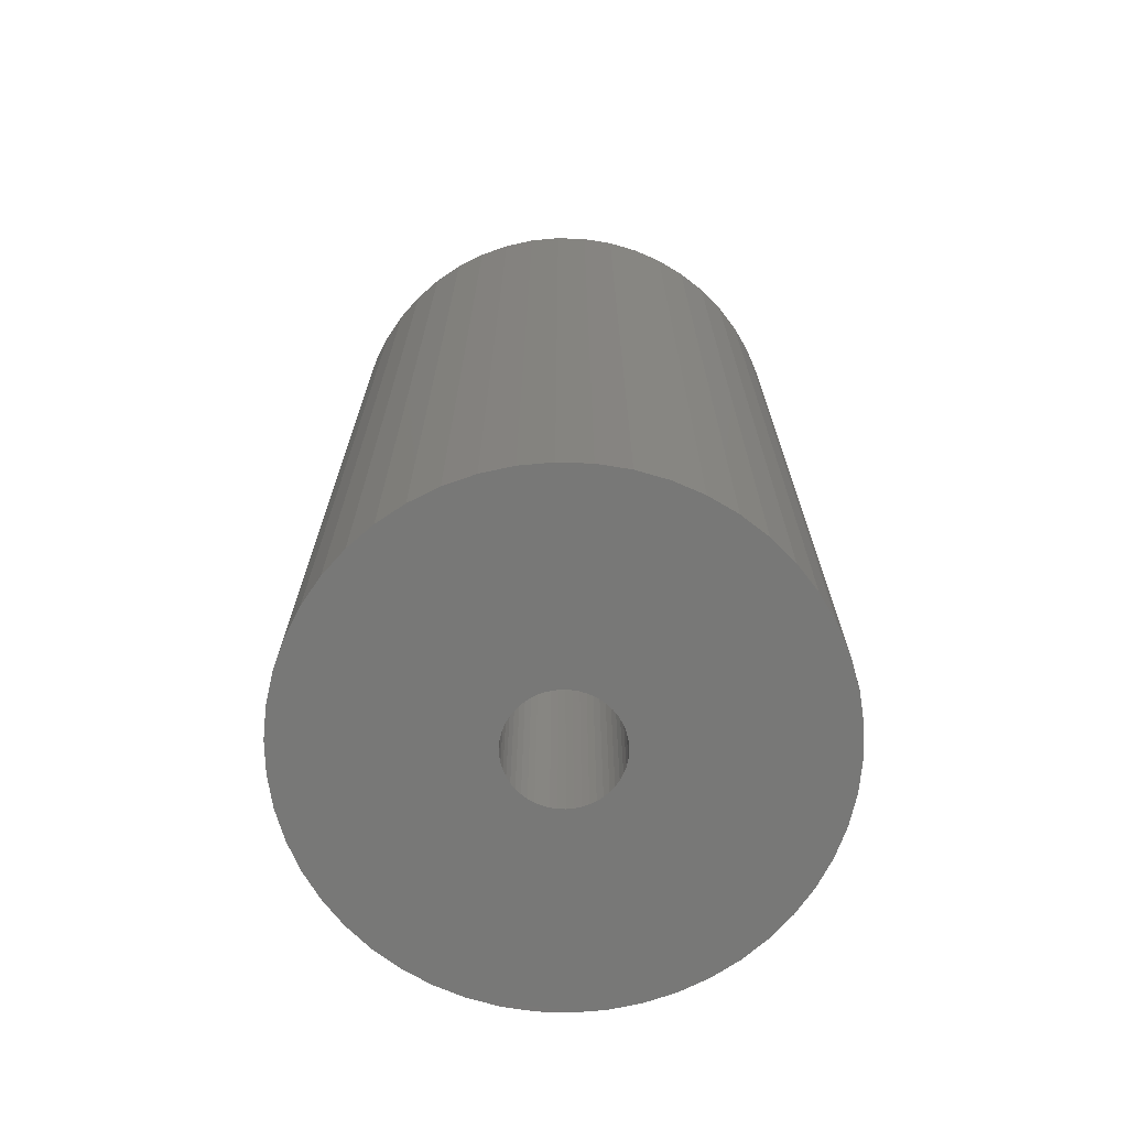
<metadata>
{"format":"stl","ext":"stl","renderer":"f3d","projection":"perspective","resolution":1024,"background":"white","views":[{"elev":-70.7,"azim":-102.8,"up":"+Z"}]}
</metadata>
<code>
# stl→obj: 424 verts, 852 faces
v 2.61 0 0
v 2.589 0.3271 20
v 2.589 0.3271 0
v 2.61 0 20
v -2.61 0 20
v -2.589 0.3271 0
v -2.589 0.3271 20
v -2.61 0 0
v -0.1639 2.605 0
v 0.1639 2.605 20
v -0.1639 2.605 20
v 0.1639 2.605 0
v 1.664 2.011 0
v 1.903 1.787 20
v 1.664 2.011 20
v 1.903 1.787 0
v -1.903 1.787 0
v -1.664 2.011 20
v -1.903 1.787 20
v -1.664 2.011 0
v -1.111 2.362 0
v -0.8065 2.482 20
v -1.111 2.362 20
v -0.8065 2.482 0
v 1.903 -1.787 0
v 2.112 -1.534 20
v 2.112 -1.534 0
v 1.903 -1.787 20
v 2.427 0.9608 0
v 2.287 1.257 20
v 2.287 1.257 0
v 2.427 0.9608 20
v 2.528 0.6491 20
v 2.528 0.6491 0
v 0.8065 2.482 0
v 1.111 2.362 20
v 0.8065 2.482 20
v 1.111 2.362 0
v 0.4891 2.564 0
v 0.4891 2.564 20
v 1.399 2.204 0
v 1.399 2.204 20
v -2.427 0.9608 20
v -2.287 1.257 0
v -2.287 1.257 20
v -2.427 0.9608 0
v -2.112 1.534 0
v -2.112 1.534 20
v -2.528 0.6491 0
v -2.528 0.6491 20
v -1.399 2.204 0
v -1.399 2.204 20
v -0.4891 2.564 0
v -0.4891 2.564 20
v -0.8065 -2.482 0
v -0.4891 -2.564 8.637
v -0.4891 -2.564 0
v -0.5338 -2.552 8.652
v -0.6985 -2.51 8.729
v -0.8065 -2.482 8.798
v -0.4891 -2.564 11.36
v -0.8065 -2.482 20
v -0.4891 -2.564 20
v -0.5338 -2.552 11.35
v -0.6985 -2.51 11.27
v -0.8065 -2.482 11.2
v 0.4891 -2.564 0
v 0.3606 -2.58 8.596
v 0.4891 -2.564 8.637
v 0.1817 -2.603 8.561
v 0.1639 -2.605 8.56
v 0.1639 -2.605 0
v 0.4891 -2.564 20
v 0.1639 -2.605 11.44
v 0.1639 -2.605 20
v 0.1817 -2.603 11.44
v 0.3606 -2.58 11.4
v 0.4891 -2.564 11.36
v 2.112 1.534 0
v 2.112 1.534 20
v 6.4 0 20
v 6.35 0.8021 20
v 6.199 1.592 20
v 6.35 -0.8021 20
v 5.951 2.356 20
v 2.589 -0.3271 20
v 5.608 3.083 20
v 6.199 -1.592 20
v 5.178 3.762 20
v 2.528 -0.6491 20
v 4.665 4.381 20
v 5.951 -2.356 20
v 4.08 4.931 20
v 2.427 -0.9608 20
v 3.429 5.404 20
v 5.608 -3.083 20
v 2.725 5.791 20
v 2.287 -1.257 20
v 5.178 -3.762 20
v 1.978 6.087 20
v 1.199 6.287 20
v 0.4019 6.387 20
v -0.4019 6.387 20
v -1.199 6.287 20
v -1.978 6.087 20
v -2.725 5.791 20
v -3.429 5.404 20
v -4.08 4.931 20
v -4.665 4.381 20
v -5.178 3.762 20
v 4.665 -4.381 20
v 4.08 -4.931 20
v 1.664 -2.011 20
v 3.429 -5.404 20
v 1.399 -2.204 20
v 2.725 -5.791 20
v 1.111 -2.362 20
v 1.978 -6.087 20
v 0.8065 -2.482 20
v 1.199 -6.287 20
v 0.4019 -6.387 20
v -0.1639 -2.605 20
v -0.4019 -6.387 20
v -1.199 -6.287 20
v -1.978 -6.087 20
v -1.111 -2.362 20
v -2.725 -5.791 20
v -1.399 -2.204 20
v -3.429 -5.404 20
v -1.664 -2.011 20
v -4.08 -4.931 20
v -1.903 -1.787 20
v -4.665 -4.381 20
v -2.112 -1.534 20
v -5.178 -3.762 20
v -2.287 -1.257 20
v -5.608 -3.083 20
v -2.427 -0.9608 20
v -5.951 -2.356 20
v -2.528 -0.6491 20
v -6.199 -1.592 20
v -2.589 -0.3271 20
v -6.35 -0.8021 20
v -5.608 3.083 20
v -5.951 2.356 20
v -6.199 1.592 20
v -6.35 0.8021 20
v -6.4 0 20
v 2.528 -0.6491 0
v 2.589 -0.3271 0
v 1.111 -2.362 10.93
v 1.117 -2.358 10.92
v 1.224 -2.299 10.78
v 1.312 -2.251 10.62
v 1.379 -2.214 10.45
v 1.399 -2.204 10.37
v 1.399 -2.204 0
v 1.379 -2.214 9.552
v 1.399 -2.204 9.628
v 1.312 -2.251 9.383
v 1.224 -2.299 9.223
v 1.117 -2.358 9.076
v 1.111 -2.362 9.069
v 1.111 -2.362 0
v 2.287 -1.257 0
v -0.1639 -2.605 11.44
v -0.1817 -2.603 11.44
v -0.3606 -2.58 11.4
v -0.1639 -2.605 8.56
v -0.1639 -2.605 0
v -0.1817 -2.603 8.561
v -0.3606 -2.58 8.596
v -2.427 -0.9608 0
v -2.287 -1.257 0
v -2.589 -0.3271 0
v -2.528 -0.6491 0
v 0.8065 -2.482 11.2
v 0.8523 -2.464 11.17
v 0.9926 -2.409 11.06
v 0.9926 -2.409 8.943
v 0.8523 -2.464 8.827
v 0.8065 -2.482 8.798
v 0.8065 -2.482 0
v 0.5338 -2.552 11.35
v 0.6985 -2.51 11.27
v 0.6985 -2.51 8.729
v 0.5338 -2.552 8.652
v 2.427 -0.9608 0
v -1.111 -2.362 0
v -0.8523 -2.464 8.827
v -0.9926 -2.409 8.943
v -1.111 -2.362 9.069
v -0.8523 -2.464 11.17
v -0.9926 -2.409 11.06
v -1.111 -2.362 10.93
v 12 0 0
v 11.91 -1.504 0
v 11.62 -2.984 0
v 11.91 1.504 0
v 11.16 -4.417 0
v 10.52 -5.781 0
v 11.62 2.984 0
v 9.708 -7.053 0
v 8.748 -8.215 0
v 11.16 4.417 0
v 7.649 -9.246 0
v 1.664 -2.011 0
v 6.43 -10.13 0
v 10.52 5.781 0
v 5.109 -10.86 0
v 3.708 -11.41 0
v 9.708 7.053 0
v 2.249 -11.79 0
v 0.7535 -11.98 0
v -0.7535 -11.98 0
v -2.249 -11.79 0
v -3.708 -11.41 0
v -5.109 -10.86 0
v -1.399 -2.204 0
v -6.43 -10.13 0
v -1.664 -2.011 0
v -7.649 -9.246 0
v -1.903 -1.787 0
v -8.748 -8.215 0
v -2.112 -1.534 0
v -9.708 -7.053 0
v 8.748 8.215 0
v 7.649 9.246 0
v 6.43 10.13 0
v 5.109 10.86 0
v 3.708 11.41 0
v 2.249 11.79 0
v 0.7535 11.98 0
v -0.7535 11.98 0
v -2.249 11.79 0
v -3.708 11.41 0
v -5.109 10.86 0
v -6.43 10.13 0
v -7.649 9.246 0
v -8.748 8.215 0
v -9.708 7.053 0
v -10.52 5.781 0
v -11.16 4.417 0
v -11.62 2.984 0
v -11.91 1.504 0
v -10.52 -5.781 0
v -11.16 -4.417 0
v -11.62 -2.984 0
v -11.91 -1.504 0
v -12 0 0
v 1.424 -2.185 10.27
v 1.447 -2.168 10.09
v 1.447 -2.168 9.909
v 1.424 -2.185 9.728
v 0 -2.605 11.45
v 0 -2.605 8.55
v -1.117 -2.358 10.92
v -1.224 -2.299 10.78
v -1.312 -2.251 10.62
v -1.379 -2.214 10.45
v -1.399 -2.204 10.37
v -1.117 -2.358 9.076
v -1.224 -2.299 9.223
v -1.312 -2.251 9.383
v -1.379 -2.214 9.552
v -1.399 -2.204 9.628
v -1.424 -2.185 10.27
v -1.447 -2.168 10.09
v -1.447 -2.168 9.909
v -1.424 -2.185 9.728
v 6.35 0.8021 45
v 6.4 0 45
v -6.4 0 45
v -6.35 0.8021 45
v 0.4019 6.387 45
v -0.4019 6.387 45
v 4.665 4.381 45
v 4.08 4.931 45
v -4.08 4.931 45
v -4.665 4.381 45
v -1.978 6.087 45
v -2.725 5.791 45
v 5.608 3.083 45
v 5.951 2.356 45
v 5.178 3.762 45
v 2.725 5.791 45
v 1.978 6.087 45
v 1.199 6.287 45
v 3.429 5.404 45
v -5.608 3.083 45
v -5.178 3.762 45
v -6.199 1.592 45
v -3.429 5.404 45
v -1.199 6.287 45
v -1.978 -6.087 45
v -1.199 -6.287 45
v 0.4019 -6.387 45
v 1.199 -6.287 45
v 6.199 1.592 45
v -5.951 2.356 45
v 12 0 45
v 11.91 1.504 45
v 11.62 2.984 45
v 11.91 -1.504 45
v 11.16 4.417 45
v 6.35 -0.8021 45
v 10.52 5.781 45
v 11.62 -2.984 45
v 9.708 7.053 45
v 6.199 -1.592 45
v 8.748 8.215 45
v 11.16 -4.417 45
v 7.649 9.246 45
v 5.951 -2.356 45
v 6.43 10.13 45
v 10.52 -5.781 45
v 5.608 -3.083 45
v 5.109 10.86 45
v 3.708 11.41 45
v 2.249 11.79 45
v 0.7535 11.98 45
v -0.7535 11.98 45
v -2.249 11.79 45
v -3.708 11.41 45
v -5.109 10.86 45
v -6.43 10.13 45
v -7.649 9.246 45
v -8.748 8.215 45
v -9.708 7.053 45
v -10.52 5.781 45
v 9.708 -7.053 45
v 5.178 -3.762 45
v 8.748 -8.215 45
v 4.665 -4.381 45
v 7.649 -9.246 45
v 4.08 -4.931 45
v 6.43 -10.13 45
v 3.429 -5.404 45
v 5.109 -10.86 45
v 2.725 -5.791 45
v 3.708 -11.41 45
v 1.978 -6.087 45
v 2.249 -11.79 45
v 0.7535 -11.98 45
v -0.4019 -6.387 45
v -0.7535 -11.98 45
v -2.249 -11.79 45
v -3.708 -11.41 45
v -2.725 -5.791 45
v -5.109 -10.86 45
v -3.429 -5.404 45
v -6.43 -10.13 45
v -4.08 -4.931 45
v -7.649 -9.246 45
v -4.665 -4.381 45
v -8.748 -8.215 45
v -5.178 -3.762 45
v -9.708 -7.053 45
v -5.608 -3.083 45
v -10.52 -5.781 45
v -5.951 -2.356 45
v -11.16 -4.417 45
v -6.199 -1.592 45
v -11.62 -2.984 45
v -6.35 -0.8021 45
v -11.91 -1.504 45
v -11.16 4.417 45
v -11.62 2.984 45
v -11.91 1.504 45
v -12 0 45
v 0 -11.98 8.55
v -0.1817 -11.98 8.561
v -1.117 -11.93 9.076
v -0.9926 -11.95 8.943
v -0.6985 -11.98 8.729
v -0.5338 -11.98 8.652
v -1.379 -11.9 9.552
v -1.312 -11.91 9.383
v -1.424 -11.89 9.728
v -1.224 -11.92 9.223
v -1.379 -11.9 10.45
v -1.312 -11.91 10.62
v -1.447 -11.89 10.09
v -1.424 -11.89 10.27
v 1.424 -11.89 10.27
v 1.379 -11.9 10.45
v 1.379 -11.9 9.552
v 1.312 -11.91 9.383
v -0.3606 -11.98 8.596
v -0.8523 -11.96 8.827
v -0.7535 -11.98 8.764
v -1.447 -11.89 9.909
v -0.6985 -11.98 11.27
v -0.5338 -11.98 11.35
v -0.9926 -11.95 11.06
v -0.8523 -11.96 11.17
v -0.7535 -11.98 11.24
v 0 -11.98 11.45
v -0.1817 -11.98 11.44
v -0.3606 -11.98 11.4
v -1.117 -11.93 10.92
v -1.224 -11.92 10.78
v 0.1817 -11.98 8.561
v 1.224 -11.92 9.223
v 1.117 -11.93 9.076
v 0.6985 -11.98 8.729
v 0.5338 -11.98 8.652
v 0.8523 -11.96 8.827
v 0.7535 -11.98 8.764
v 0.3606 -11.98 8.596
v 1.447 -11.89 10.09
v 0.6985 -11.98 11.27
v 0.5338 -11.98 11.35
v 0.1817 -11.98 11.44
v 0.3606 -11.98 11.4
v 0.9926 -11.95 8.943
v 1.424 -11.89 9.728
v 1.312 -11.91 10.62
v 1.447 -11.89 9.909
v 0.9926 -11.95 11.06
v 0.8523 -11.96 11.17
v 0.7535 -11.98 11.24
v 1.224 -11.92 10.78
v 1.117 -11.93 10.92
f 1 2 3
f 2 1 4
f 5 6 7
f 6 5 8
f 9 10 11
f 10 9 12
f 13 14 15
f 14 13 16
f 17 18 19
f 18 17 20
f 21 22 23
f 22 21 24
f 25 26 27
f 26 25 28
f 29 30 31
f 30 29 32
f 3 33 34
f 33 3 2
f 35 36 37
f 36 35 38
f 39 37 40
f 37 39 35
f 41 15 42
f 15 41 13
f 43 44 45
f 44 43 46
f 45 47 48
f 47 45 44
f 7 49 50
f 49 7 6
f 51 23 52
f 23 51 21
f 53 11 54
f 11 53 9
f 55 56 57
f 56 55 58
f 58 55 59
f 59 55 60
f 61 62 63
f 64 62 61
f 65 62 64
f 62 65 66
f 67 68 69
f 67 70 68
f 67 71 70
f 71 67 72
f 73 74 75
f 73 76 74
f 73 77 76
f 77 73 78
f 34 32 29
f 32 34 33
f 79 14 16
f 14 79 80
f 31 80 79
f 80 31 30
f 12 40 10
f 40 12 39
f 38 42 36
f 42 38 41
f 48 17 19
f 17 48 47
f 50 46 43
f 46 50 49
f 4 81 82
f 2 82 83
f 81 4 84
f 33 83 85
f 86 84 4
f 32 85 87
f 84 86 88
f 30 87 89
f 90 88 86
f 80 89 91
f 88 90 92
f 14 91 93
f 94 92 90
f 15 93 95
f 92 94 96
f 42 95 97
f 98 96 94
f 96 98 99
f 82 2 4
f 83 33 2
f 85 32 33
f 87 30 32
f 89 80 30
f 36 97 100
f 91 14 80
f 93 15 14
f 95 42 15
f 37 100 101
f 97 36 42
f 100 37 36
f 101 40 37
f 102 40 101
f 102 10 40
f 102 11 10
f 103 11 102
f 103 54 11
f 104 54 103
f 54 104 22
f 105 22 104
f 22 105 23
f 106 23 105
f 23 106 52
f 107 52 106
f 52 107 18
f 108 18 107
f 18 108 19
f 109 19 108
f 19 109 48
f 48 110 45
f 110 48 109
f 26 99 98
f 99 26 111
f 28 111 26
f 111 28 112
f 113 112 28
f 112 113 114
f 115 114 113
f 114 115 116
f 117 116 115
f 116 117 118
f 119 118 117
f 118 119 120
f 73 120 119
f 73 121 120
f 75 121 73
f 122 121 75
f 122 123 121
f 63 123 122
f 124 63 62
f 125 62 126
f 63 124 123
f 127 126 128
f 129 128 130
f 131 130 132
f 62 125 124
f 133 132 134
f 135 134 136
f 137 136 138
f 139 138 140
f 141 140 142
f 126 127 125
f 143 142 5
f 144 45 110
f 45 144 43
f 128 129 127
f 145 43 144
f 130 131 129
f 43 145 50
f 132 133 131
f 146 50 145
f 134 135 133
f 50 146 7
f 136 137 135
f 147 7 146
f 138 139 137
f 7 147 5
f 140 141 139
f 148 5 147
f 142 143 141
f 5 148 143
f 20 52 18
f 52 20 51
f 24 54 22
f 54 24 53
f 149 86 150
f 86 149 90
f 150 4 1
f 4 150 86
f 115 151 117
f 115 152 151
f 115 153 152
f 115 154 153
f 115 155 154
f 155 115 156
f 157 158 159
f 157 160 158
f 157 161 160
f 157 162 161
f 157 163 162
f 163 157 164
f 27 98 165
f 98 27 26
f 166 63 122
f 167 63 166
f 168 63 167
f 63 168 61
f 57 169 170
f 169 57 171
f 171 57 172
f 172 57 56
f 136 173 138
f 173 136 174
f 142 8 5
f 8 142 175
f 138 176 140
f 176 138 173
f 117 177 119
f 117 178 177
f 117 179 178
f 179 117 151
f 164 180 163
f 164 181 180
f 164 182 181
f 182 164 183
f 119 78 73
f 119 184 78
f 119 185 184
f 185 119 177
f 183 186 182
f 183 187 186
f 183 69 187
f 69 183 67
f 188 90 149
f 90 188 94
f 165 94 188
f 94 165 98
f 189 60 55
f 60 189 190
f 190 189 191
f 191 189 192
f 66 126 62
f 193 126 66
f 194 126 193
f 126 194 195
f 140 175 142
f 175 140 176
f 1 196 197
f 150 197 198
f 196 1 199
f 149 198 200
f 3 199 1
f 188 200 201
f 199 3 202
f 165 201 203
f 34 202 3
f 27 203 204
f 202 34 205
f 25 204 206
f 29 205 34
f 207 206 208
f 205 29 209
f 157 208 210
f 31 209 29
f 164 210 211
f 209 31 212
f 79 212 31
f 197 150 1
f 198 149 150
f 200 188 149
f 201 165 188
f 183 211 213
f 203 27 165
f 204 25 27
f 206 207 25
f 208 157 207
f 210 164 157
f 211 183 164
f 67 213 214
f 213 67 183
f 214 72 67
f 214 170 72
f 215 170 214
f 170 215 57
f 216 57 215
f 57 216 55
f 217 55 216
f 55 217 189
f 218 189 217
f 189 218 219
f 220 219 218
f 219 220 221
f 222 221 220
f 221 222 223
f 224 223 222
f 223 224 225
f 226 225 224
f 212 79 227
f 16 227 79
f 227 16 228
f 13 228 16
f 228 13 229
f 41 229 13
f 229 41 230
f 38 230 41
f 230 38 231
f 35 231 38
f 231 35 232
f 39 232 35
f 232 39 233
f 12 233 39
f 9 233 12
f 234 9 53
f 9 234 233
f 235 53 24
f 236 24 21
f 237 21 51
f 238 51 20
f 239 20 17
f 240 17 47
f 53 235 234
f 241 47 44
f 242 44 46
f 243 46 49
f 244 49 6
f 245 6 8
f 225 226 174
f 24 236 235
f 246 174 226
f 21 237 236
f 174 246 173
f 51 238 237
f 247 173 246
f 20 239 238
f 173 247 176
f 17 240 239
f 248 176 247
f 47 241 240
f 176 248 175
f 44 242 241
f 249 175 248
f 46 243 242
f 175 249 8
f 49 244 243
f 250 8 249
f 6 245 244
f 8 250 245
f 113 156 115
f 113 251 156
f 113 252 251
f 113 253 252
f 207 253 113
f 207 254 253
f 207 159 254
f 159 207 157
f 75 255 122
f 255 75 74
f 122 255 166
f 71 72 256
f 170 256 72
f 256 170 169
f 221 132 130
f 132 221 223
f 195 128 126
f 257 128 195
f 258 128 257
f 259 128 258
f 260 128 259
f 128 260 261
f 219 192 189
f 192 219 262
f 262 219 263
f 263 219 264
f 264 219 265
f 265 219 266
f 132 225 134
f 225 132 223
f 134 174 136
f 174 134 225
f 25 113 28
f 113 25 207
f 261 130 128
f 267 130 261
f 268 130 267
f 269 130 268
f 221 266 219
f 266 221 270
f 270 221 269
f 269 221 130
f 81 271 82
f 271 81 272
f 273 147 274
f 147 273 148
f 103 275 276
f 275 103 102
f 93 277 278
f 277 93 91
f 109 279 280
f 279 109 108
f 106 281 282
f 281 106 105
f 85 283 87
f 283 85 284
f 87 285 89
f 285 87 283
f 100 286 287
f 286 100 97
f 101 287 288
f 287 101 100
f 95 278 289
f 278 95 93
f 290 110 291
f 110 290 144
f 291 109 280
f 109 291 110
f 274 146 292
f 146 274 147
f 107 282 293
f 282 107 106
f 104 276 294
f 276 104 103
f 124 295 296
f 295 124 125
f 120 297 298
f 297 120 121
f 83 284 85
f 284 83 299
f 82 299 83
f 299 82 271
f 89 277 91
f 277 89 285
f 102 288 275
f 288 102 101
f 97 289 286
f 289 97 95
f 300 144 290
f 144 300 145
f 292 145 300
f 145 292 146
f 272 301 302
f 271 302 303
f 301 272 304
f 299 303 305
f 306 304 272
f 284 305 307
f 304 306 308
f 283 307 309
f 310 308 306
f 285 309 311
f 308 310 312
f 277 311 313
f 314 312 310
f 278 313 315
f 312 314 316
f 317 316 314
f 302 271 272
f 303 299 271
f 305 284 299
f 307 283 284
f 309 285 283
f 289 315 318
f 311 277 285
f 313 278 277
f 286 318 319
f 315 289 278
f 318 286 289
f 287 319 320
f 319 287 286
f 320 288 287
f 321 288 320
f 321 275 288
f 321 276 275
f 322 276 321
f 322 294 276
f 323 294 322
f 294 323 281
f 324 281 323
f 281 324 282
f 325 282 324
f 282 325 293
f 326 293 325
f 293 326 279
f 327 279 326
f 279 327 280
f 328 280 327
f 280 328 291
f 329 291 328
f 330 290 329
f 291 329 290
f 316 317 331
f 332 331 317
f 331 332 333
f 334 333 332
f 333 334 335
f 336 335 334
f 335 336 337
f 338 337 336
f 337 338 339
f 340 339 338
f 339 340 341
f 342 341 340
f 341 342 343
f 298 343 342
f 298 344 343
f 297 344 298
f 345 344 297
f 345 346 344
f 296 346 345
f 347 296 295
f 296 347 346
f 348 295 349
f 350 349 351
f 295 348 347
f 352 351 353
f 354 353 355
f 349 350 348
f 356 355 357
f 358 357 359
f 360 359 361
f 362 361 363
f 364 363 365
f 351 352 350
f 366 365 273
f 290 330 300
f 367 300 330
f 353 354 352
f 300 367 292
f 355 356 354
f 368 292 367
f 357 358 356
f 292 368 274
f 359 360 358
f 369 274 368
f 361 362 360
f 274 369 273
f 363 364 362
f 370 273 369
f 365 366 364
f 273 370 366
f 114 340 338
f 340 114 116
f 92 310 88
f 310 92 314
f 88 306 84
f 306 88 310
f 123 296 345
f 296 123 124
f 365 148 273
f 148 365 143
f 361 141 363
f 141 361 139
f 116 342 340
f 342 116 118
f 118 298 342
f 298 118 120
f 108 293 279
f 293 108 107
f 105 294 281
f 294 105 104
f 99 317 96
f 317 99 332
f 84 272 81
f 272 84 306
f 125 349 295
f 349 125 127
f 355 135 357
f 135 355 133
f 359 139 361
f 139 359 137
f 363 143 365
f 143 363 141
f 96 314 92
f 314 96 317
f 121 345 297
f 345 121 123
f 127 351 349
f 351 127 129
f 357 137 359
f 137 357 135
f 111 336 334
f 336 111 112
f 112 338 336
f 338 112 114
f 111 332 99
f 332 111 334
f 129 353 351
f 353 129 131
f 131 355 353
f 355 131 133
f 169 371 256
f 372 169 171
f 169 372 371
f 373 192 262
f 373 191 192
f 191 373 374
f 375 58 59
f 58 375 376
f 377 264 265
f 264 377 378
f 379 266 270
f 379 265 266
f 265 379 377
f 380 262 263
f 262 380 373
f 259 381 260
f 381 259 382
f 267 383 268
f 383 267 384
f 385 156 251
f 385 155 156
f 155 385 386
f 160 387 158
f 387 160 388
f 376 172 56
f 376 56 58
f 172 376 389
f 389 171 172
f 171 389 372
f 374 190 191
f 190 374 390
f 390 375 59
f 390 59 60
f 390 60 190
f 375 390 391
f 392 270 269
f 270 392 379
f 378 263 264
f 263 378 380
f 393 64 394
f 64 393 65
f 395 193 396
f 193 395 194
f 396 393 397
f 393 396 65
f 65 396 66
f 66 396 193
f 398 166 255
f 399 166 398
f 166 399 167
f 394 168 400
f 168 394 61
f 61 394 64
f 400 167 399
f 167 400 168
f 195 401 257
f 194 401 195
f 401 194 395
f 258 382 259
f 382 258 402
f 257 402 258
f 402 257 401
f 261 384 267
f 260 384 261
f 384 260 381
f 71 403 70
f 256 403 71
f 403 256 371
f 162 404 161
f 404 162 405
f 187 406 186
f 406 187 407
f 182 408 181
f 186 408 182
f 406 408 186
f 408 406 409
f 69 407 187
f 68 407 69
f 407 68 410
f 411 251 252
f 251 411 385
f 184 412 413
f 412 184 185
f 414 74 76
f 398 74 414
f 74 398 255
f 413 78 184
f 77 413 415
f 413 77 78
f 163 405 162
f 180 405 163
f 405 180 416
f 159 417 254
f 158 417 159
f 417 158 387
f 383 269 268
f 269 383 392
f 70 410 68
f 410 70 403
f 386 154 155
f 154 386 418
f 76 415 414
f 415 76 77
f 161 388 160
f 388 161 404
f 254 419 253
f 419 254 417
f 181 416 180
f 416 181 408
f 419 252 253
f 252 419 411
f 178 420 421
f 420 178 179
f 421 177 178
f 412 421 422
f 421 412 185
f 421 185 177
f 418 153 154
f 153 418 423
f 423 152 153
f 152 423 424
f 424 151 152
f 424 179 151
f 179 424 420
f 301 199 302
f 199 301 196
f 250 369 245
f 369 250 370
f 233 322 321
f 322 233 234
f 227 313 311
f 313 227 228
f 239 328 327
f 328 239 240
f 236 325 324
f 325 236 237
f 305 209 307
f 209 305 205
f 302 202 303
f 202 302 199
f 307 212 309
f 212 307 209
f 230 319 318
f 319 230 231
f 231 320 319
f 320 231 232
f 228 315 313
f 315 228 229
f 242 329 241
f 329 242 330
f 241 328 240
f 328 241 329
f 244 367 243
f 367 244 368
f 238 327 326
f 327 238 239
f 234 323 322
f 323 234 235
f 304 196 301
f 196 304 197
f 422 343 344
f 421 343 422
f 420 343 421
f 424 343 420
f 423 343 424
f 418 343 423
f 386 343 418
f 385 343 386
f 411 343 385
f 213 411 419
f 213 409 214
f 409 213 408
f 408 213 416
f 416 213 405
f 405 213 404
f 404 213 388
f 388 213 387
f 387 213 417
f 411 213 343
f 417 213 419
f 303 205 305
f 205 303 202
f 309 227 311
f 227 309 212
f 232 321 320
f 321 232 233
f 229 318 315
f 318 229 230
f 243 330 242
f 330 243 367
f 237 326 325
f 326 237 238
f 331 201 316
f 201 331 203
f 308 197 304
f 197 308 198
f 247 364 248
f 364 247 362
f 211 339 341
f 339 211 210
f 213 341 343
f 341 213 211
f 245 368 244
f 368 245 369
f 235 324 323
f 324 235 236
f 316 200 312
f 200 316 201
f 206 333 335
f 333 206 204
f 312 198 308
f 198 312 200
f 347 397 346
f 347 396 397
f 347 395 396
f 347 401 395
f 347 402 401
f 347 382 402
f 347 381 382
f 347 384 381
f 347 383 384
f 216 383 347
f 383 216 392
f 216 379 392
f 216 377 379
f 216 378 377
f 216 380 378
f 216 373 380
f 216 374 373
f 216 390 374
f 216 391 390
f 391 216 215
f 224 354 356
f 354 224 222
f 224 358 226
f 358 224 356
f 249 370 250
f 370 249 366
f 210 337 339
f 337 210 208
f 346 398 344
f 346 399 398
f 346 400 399
f 346 394 400
f 346 393 394
f 393 346 397
f 414 344 398
f 415 344 414
f 413 344 415
f 412 344 413
f 344 412 422
f 372 215 371
f 389 215 372
f 376 215 389
f 375 215 376
f 215 375 391
f 214 371 215
f 371 214 403
f 403 214 410
f 410 214 407
f 407 214 406
f 406 214 409
f 222 352 354
f 352 222 220
f 226 360 246
f 360 226 358
f 246 362 247
f 362 246 360
f 248 366 249
f 366 248 364
f 208 335 337
f 335 208 206
f 333 203 331
f 203 333 204
f 217 347 348
f 347 217 216
f 218 348 350
f 348 218 217
f 220 350 352
f 350 220 218

</code>
